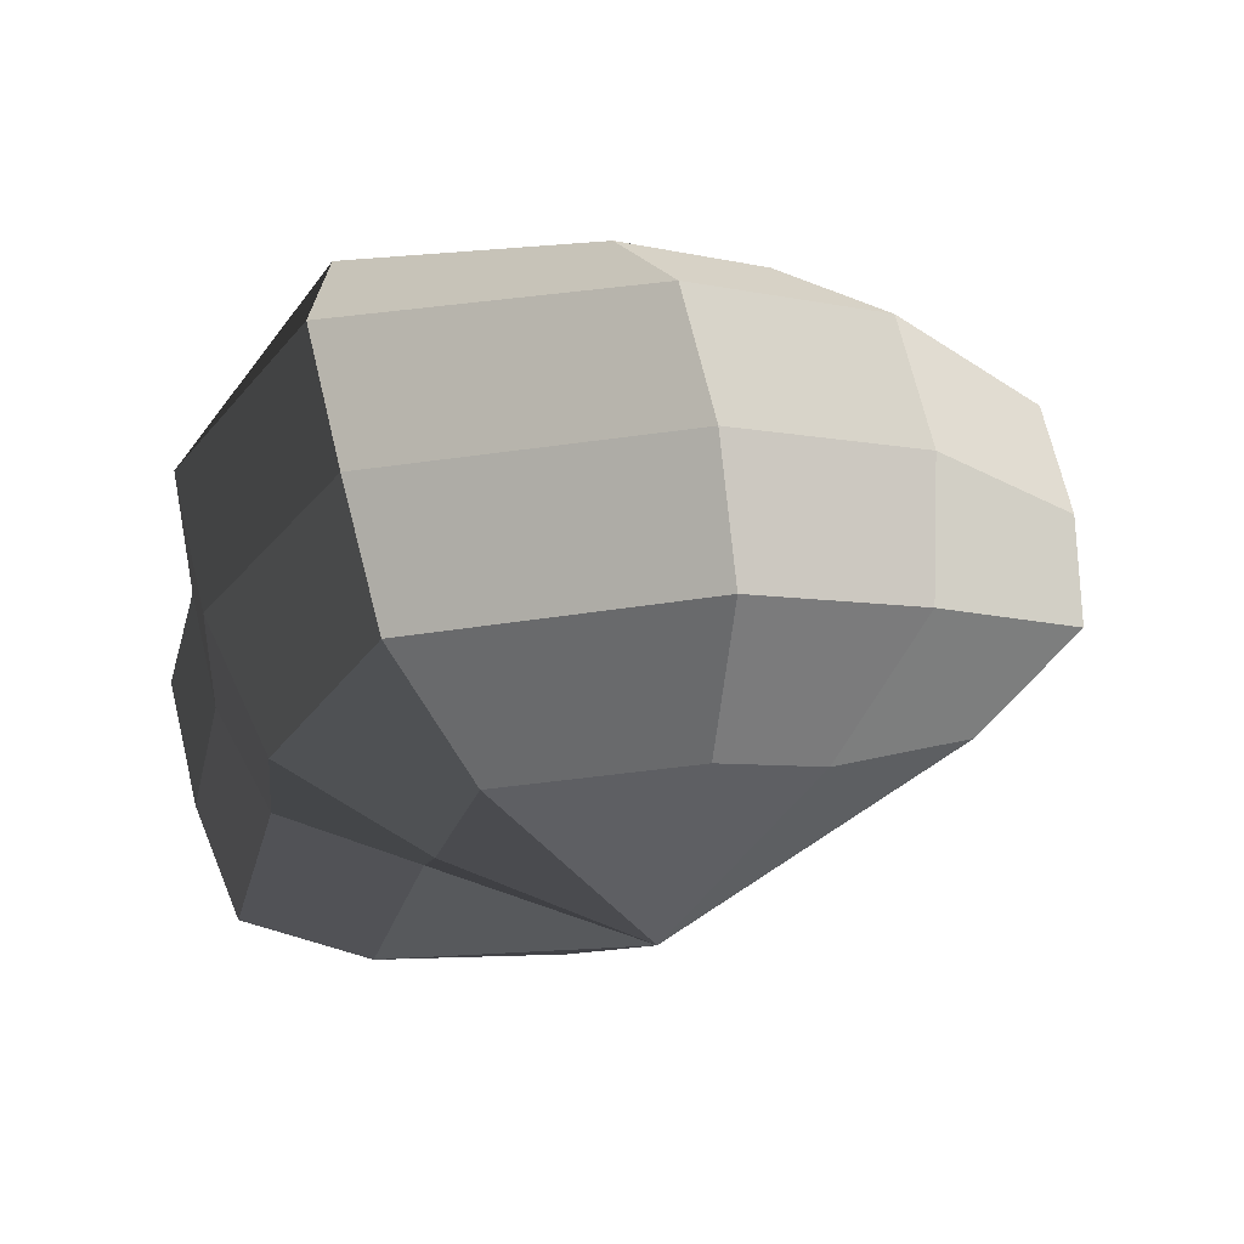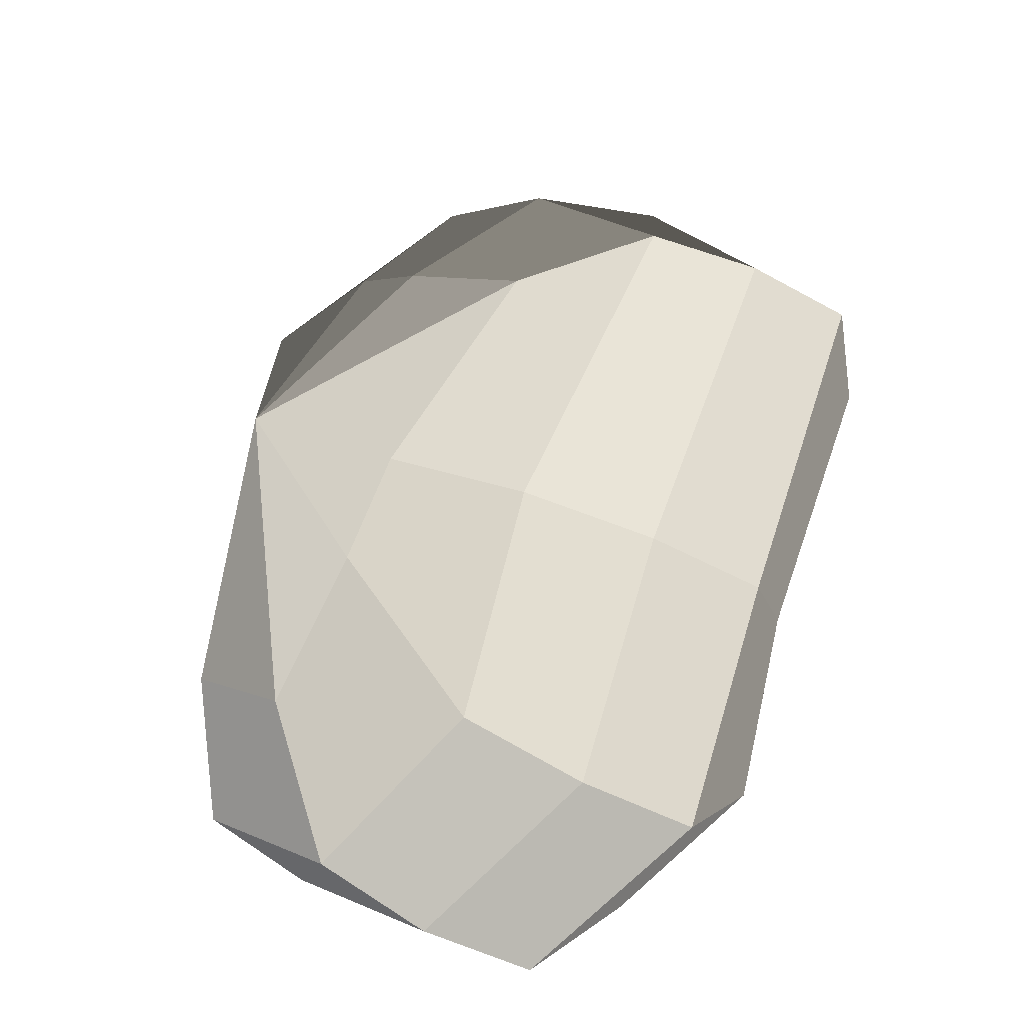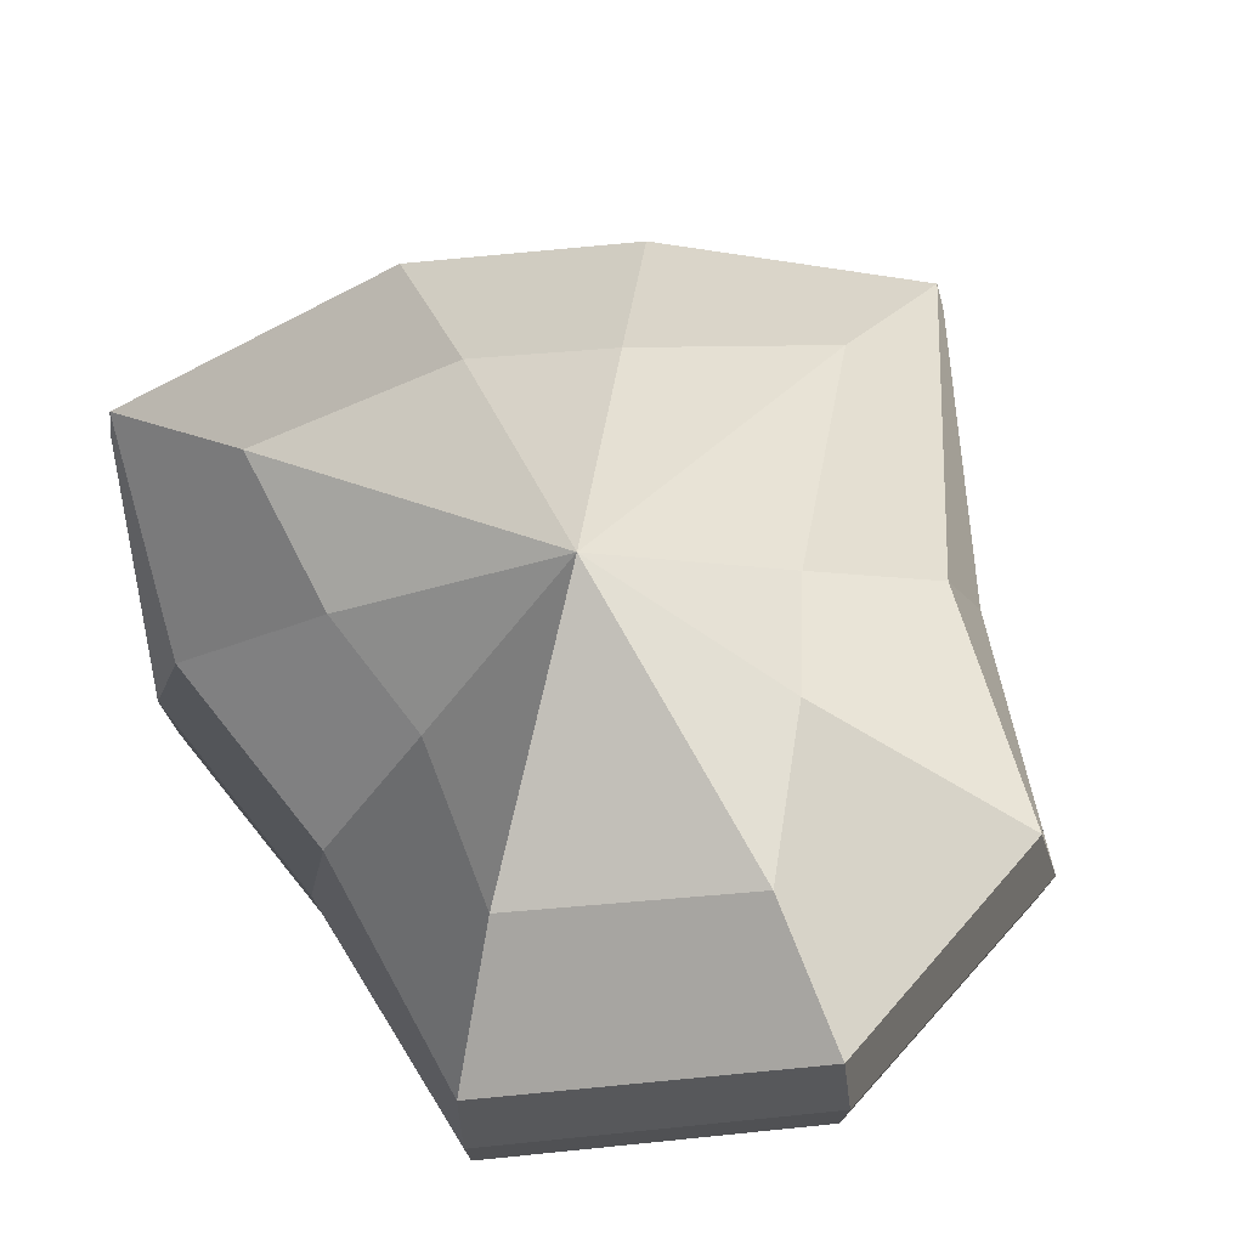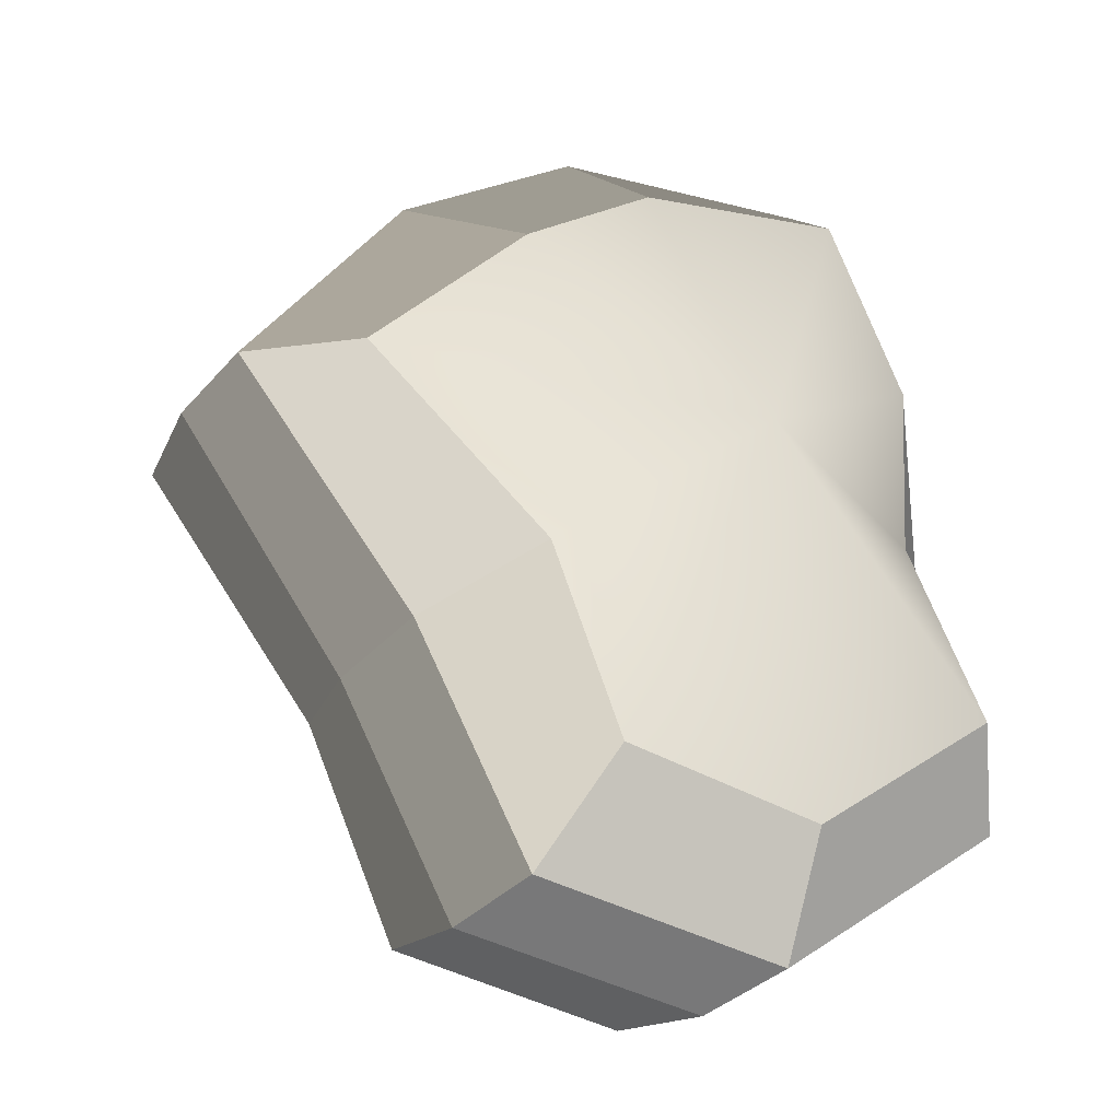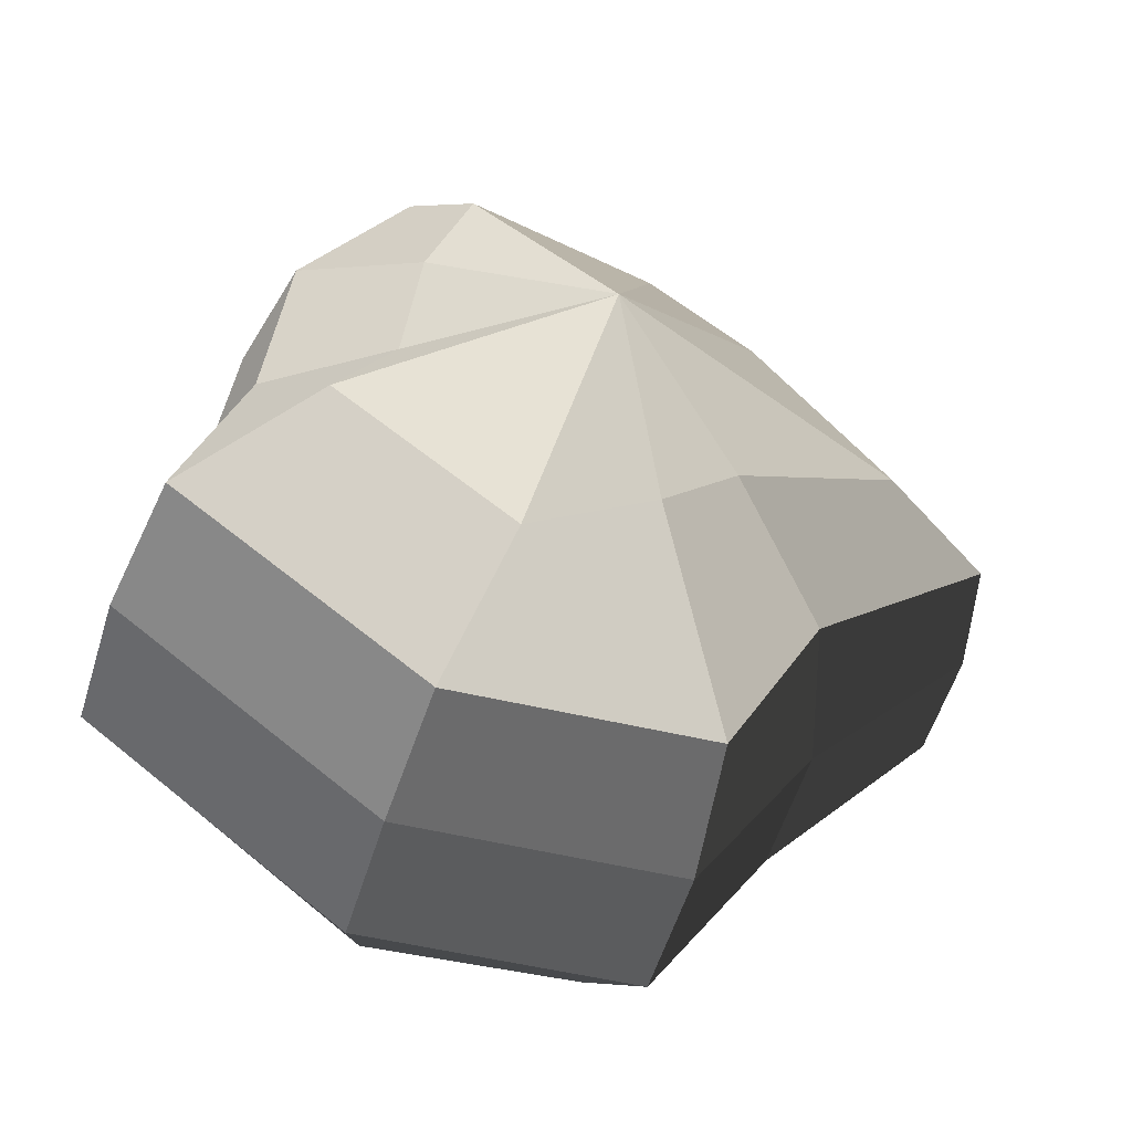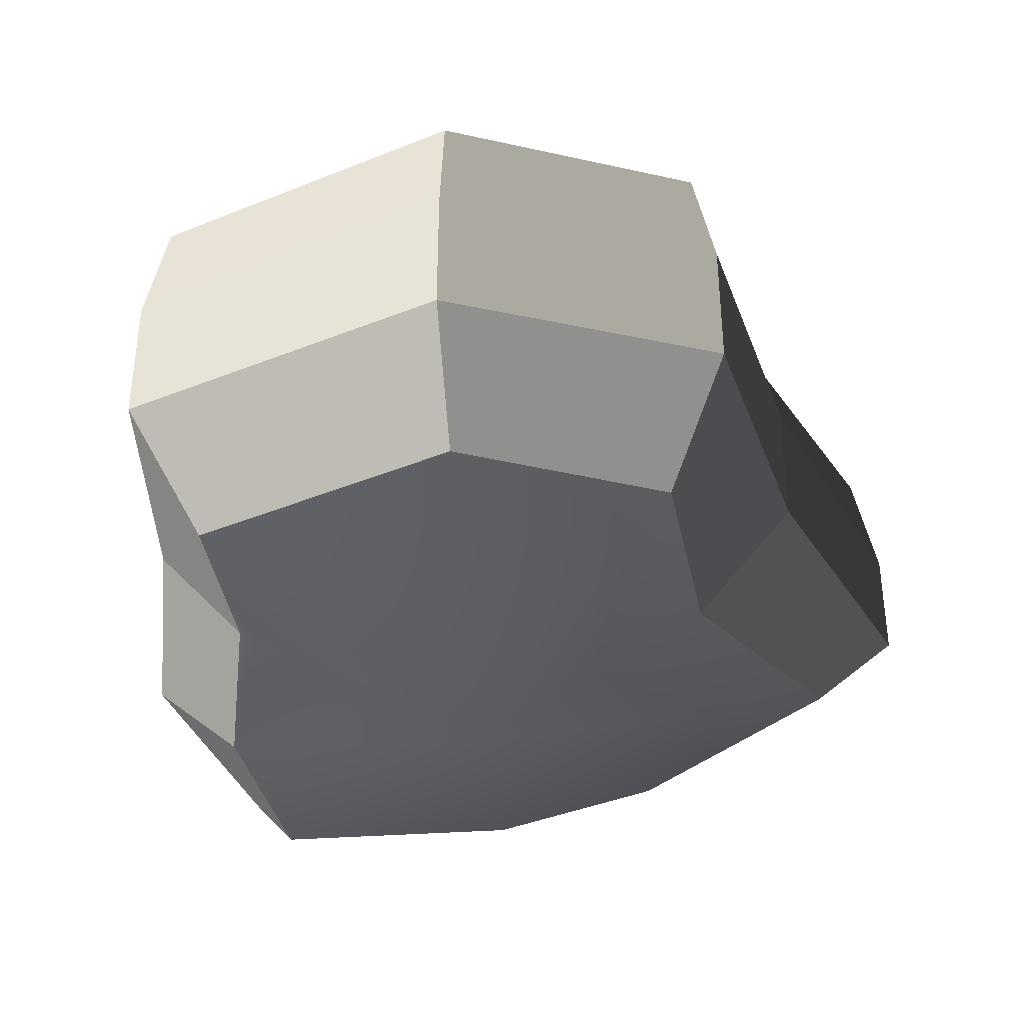
<metadata>
{"format":"obj","ext":"obj","renderer":"f3d","projection":"perspective","resolution":1024,"background":"white","views":[{"elev":69.4,"azim":166.5,"up":"+Z"},{"elev":-42.3,"azim":-124.4,"up":"+Z"},{"elev":75.2,"azim":136.2,"up":"+Y"},{"elev":-32.8,"azim":-33.7,"up":"+Z"},{"elev":-56.0,"azim":162.9,"up":"+Z"},{"elev":-38.6,"azim":168.8,"up":"+Y"}]}
</metadata>
<code>
v 0.01455 -0.02578 -0.04036
v 0.004625 -0.03398 0.00109
v 0.03879 -0.02578 -0.02106
v -0.009662 -0.02578 -0.03818
v -0.01825 -0.02578 -0.01778
v -0.03822 -0.02223 0.00109
v -0.02135 -0.02578 0.01996
v -0.005296 -0.02578 0.03272
v 0.0211 -0.02578 0.04036
v 0.0306 -0.02578 0.01996
v 0.03219 -0.02223 0.00109
v 0.03879 -0.02578 -0.02106
v 0.04797 -0.01489 -0.02773
v 0.01805 -0.01489 -0.05115
v 0.01455 -0.02578 -0.04036
v 0.01455 -0.02578 -0.04036
v 0.01805 -0.01489 -0.05115
v -0.01317 -0.01489 -0.04897
v -0.009662 -0.02578 -0.03818
v -0.009662 -0.02578 -0.03818
v -0.01317 -0.01489 -0.04897
v -0.02743 -0.01489 -0.02445
v -0.01825 -0.02578 -0.01778
v -0.01825 -0.02578 -0.01778
v -0.02743 -0.01489 -0.02445
v -0.04797 -0.01289 0.00109
v -0.03822 -0.02223 0.00109
v -0.03822 -0.02223 0.00109
v -0.04797 -0.01289 0.00109
v -0.03053 -0.01489 0.02663
v -0.02135 -0.02578 0.01996
v -0.02135 -0.02578 0.01996
v -0.03053 -0.01489 0.02663
v -0.008803 -0.01489 0.04351
v -0.005296 -0.02578 0.03272
v -0.005296 -0.02578 0.03272
v -0.008803 -0.01489 0.04351
v 0.0246 -0.01489 0.05115
v 0.0211 -0.02578 0.04036
v 0.0211 -0.02578 0.04036
v 0.0246 -0.01489 0.05115
v 0.03978 -0.01489 0.02663
v 0.0306 -0.02578 0.01996
v 0.0306 -0.02578 0.01996
v 0.03978 -0.01489 0.02663
v 0.04194 -0.01289 0.00109
v 0.03219 -0.02223 0.00109
v 0.03219 -0.02223 0.00109
v 0.04194 -0.01289 0.00109
v 0.04797 -0.01489 -0.02773
v 0.03879 -0.02578 -0.02106
v 0.04797 -0.01489 -0.02773
v 0.04797 -0.0001483 -0.02773
v 0.01805 -0.0001483 -0.05115
v 0.01805 -0.01489 -0.05115
v 0.01805 -0.01489 -0.05115
v 0.01805 -0.0001483 -0.05115
v -0.01317 -0.0001482 -0.04897
v -0.01317 -0.01489 -0.04897
v -0.01317 -0.01489 -0.04897
v -0.01317 -0.0001482 -0.04897
v -0.02743 -0.0001483 -0.02445
v -0.02743 -0.01489 -0.02445
v -0.02743 -0.01489 -0.02445
v -0.02743 -0.0001483 -0.02445
v -0.04797 -0.0002293 0.001089
v -0.04797 -0.01289 0.00109
v -0.04797 -0.01289 0.00109
v -0.04797 -0.0002293 0.001089
v -0.03053 -0.0001482 0.02663
v -0.03053 -0.01489 0.02663
v -0.03053 -0.01489 0.02663
v -0.03053 -0.0001482 0.02663
v -0.008803 -0.0001483 0.04351
v -0.008803 -0.01489 0.04351
v -0.008803 -0.01489 0.04351
v -0.008803 -0.0001483 0.04351
v 0.0246 -0.0001483 0.05115
v 0.0246 -0.01489 0.05115
v 0.0246 -0.01489 0.05115
v 0.0246 -0.0001483 0.05115
v 0.03978 -0.0001482 0.02663
v 0.03978 -0.01489 0.02663
v 0.03978 -0.01489 0.02663
v 0.03978 -0.0001482 0.02663
v 0.04194 -0.0002293 0.00109
v 0.04194 -0.01289 0.00109
v 0.04194 -0.01289 0.00109
v 0.04194 -0.0002293 0.00109
v 0.04797 -0.0001483 -0.02773
v 0.04797 -0.01489 -0.02773
v 0.04797 -0.0001483 -0.02773
v 0.04569 0.01428 -0.0254
v 0.01715 0.01428 -0.04799
v 0.01805 -0.0001483 -0.05115
v 0.01805 -0.0001483 -0.05115
v 0.01715 0.01428 -0.04799
v -0.01183 0.01428 -0.0456
v -0.01317 -0.0001482 -0.04897
v -0.01317 -0.0001482 -0.04897
v -0.01183 0.01428 -0.0456
v -0.02321 0.01428 -0.02181
v -0.02743 -0.0001483 -0.02445
v -0.02743 -0.0001483 -0.02445
v -0.02321 0.01428 -0.02181
v -0.0453 0.01197 0.001195
v -0.04797 -0.0002293 0.001089
v -0.04797 -0.0002293 0.001089
v -0.0453 0.01197 0.001195
v -0.02661 0.01428 0.0242
v -0.03053 -0.0001482 0.02663
v -0.03053 -0.0001482 0.02663
v -0.02661 0.01428 0.0242
v -0.00704 0.01428 0.03961
v -0.008803 -0.0001483 0.04351
v -0.008803 -0.0001483 0.04351
v -0.00704 0.01428 0.03961
v 0.02433 0.01428 0.04799
v 0.0246 -0.0001483 0.05115
v 0.0246 -0.0001483 0.05115
v 0.02433 0.01428 0.04799
v 0.03671 0.01428 0.0242
v 0.03978 -0.0001482 0.02663
v 0.03978 -0.0001482 0.02663
v 0.03671 0.01428 0.0242
v 0.03865 0.01197 0.001195
v 0.04194 -0.0002293 0.00109
v 0.04194 -0.0002293 0.00109
v 0.03865 0.01197 0.001195
v 0.04569 0.01428 -0.0254
v 0.04797 -0.0001483 -0.02773
v 0.04569 0.01428 -0.0254
v 0.03225 0.02437 -0.01615
v 0.01204 0.02437 -0.03257
v 0.01715 0.01428 -0.04799
v 0.01715 0.01428 -0.04799
v 0.01204 0.02437 -0.03257
v -0.002591 0.02437 -0.0214
v -0.01183 0.01428 -0.0456
v -0.01183 0.01428 -0.0456
v -0.002591 0.02437 -0.0214
v -0.01125 0.02437 -0.0128
v -0.02321 0.01428 -0.02181
v -0.02321 0.01428 -0.02181
v -0.01125 0.02437 -0.0128
v -0.03124 0.02075 0.001115
v -0.0453 0.01197 0.001195
v -0.0453 0.01197 0.001195
v -0.03124 0.02075 0.001115
v -0.01443 0.02437 0.01503
v -0.02661 0.01428 0.0242
v -0.02661 0.01428 0.0242
v -0.01443 0.02437 0.01503
v -0.002591 0.02437 0.02474
v -0.00704 0.01428 0.03961
v -0.00704 0.01428 0.03961
v -0.002591 0.02437 0.02474
v 0.01874 0.02437 0.03257
v 0.02433 0.01428 0.04799
v 0.02433 0.01428 0.04799
v 0.01874 0.02437 0.03257
v 0.02387 0.02437 0.01503
v 0.03671 0.01428 0.0242
v 0.03671 0.01428 0.0242
v 0.02387 0.02437 0.01503
v 0.02505 0.02075 0.001116
v 0.03865 0.01197 0.001195
v 0.03865 0.01197 0.001195
v 0.02505 0.02075 0.001116
v 0.03225 0.02437 -0.01615
v 0.04569 0.01428 -0.0254
v 0.03225 0.02437 -0.01615
v 0.004625 0.03398 0.00109
v 0.01204 0.02437 -0.03257
v 0.01204 0.02437 -0.03257
v 0.004625 0.03398 0.00109
v -0.002591 0.02437 -0.0214
v -0.002591 0.02437 -0.0214
v 0.004625 0.03398 0.00109
v -0.01125 0.02437 -0.0128
v -0.01125 0.02437 -0.0128
v 0.004625 0.03398 0.00109
v -0.03124 0.02075 0.001115
v -0.03124 0.02075 0.001115
v 0.004625 0.03398 0.00109
v -0.01443 0.02437 0.01503
v -0.01443 0.02437 0.01503
v 0.004625 0.03398 0.00109
v -0.002591 0.02437 0.02474
v -0.002591 0.02437 0.02474
v 0.004625 0.03398 0.00109
v 0.01874 0.02437 0.03257
v 0.01874 0.02437 0.03257
v 0.004625 0.03398 0.00109
v 0.02387 0.02437 0.01503
v 0.02387 0.02437 0.01503
v 0.004625 0.03398 0.00109
v 0.02505 0.02075 0.001116
v 0.02505 0.02075 0.001116
v 0.004625 0.03398 0.00109
v 0.03225 0.02437 -0.01615
g Foliage6_39_3745_186
f 1 3 2
f 4 1 2
f 5 4 2
f 6 5 2
f 7 6 2
f 8 7 2
f 9 8 2
f 10 9 2
f 11 10 2
f 3 11 2
f 12 14 13
f 12 15 14
f 16 18 17
f 16 19 18
f 20 22 21
f 20 23 22
f 24 26 25
f 24 27 26
f 28 30 29
f 28 31 30
f 32 34 33
f 32 35 34
f 36 38 37
f 36 39 38
f 40 42 41
f 40 43 42
f 44 46 45
f 44 47 46
f 48 50 49
f 48 51 50
f 52 54 53
f 52 55 54
f 56 58 57
f 56 59 58
f 60 62 61
f 60 63 62
f 64 66 65
f 64 67 66
f 68 70 69
f 68 71 70
f 72 74 73
f 72 75 74
f 76 78 77
f 76 79 78
f 80 82 81
f 80 83 82
f 84 86 85
f 84 87 86
f 88 90 89
f 88 91 90
f 92 94 93
f 92 95 94
f 96 98 97
f 96 99 98
f 100 102 101
f 100 103 102
f 104 106 105
f 104 107 106
f 108 110 109
f 108 111 110
f 112 114 113
f 112 115 114
f 116 118 117
f 116 119 118
f 120 122 121
f 120 123 122
f 124 126 125
f 124 127 126
f 128 130 129
f 128 131 130
f 132 134 133
f 132 135 134
f 136 138 137
f 136 139 138
f 140 142 141
f 140 143 142
f 144 146 145
f 144 147 146
f 148 150 149
f 148 151 150
f 152 154 153
f 152 155 154
f 156 158 157
f 156 159 158
f 160 162 161
f 160 163 162
f 164 166 165
f 164 167 166
f 168 170 169
f 168 171 170
f 172 174 173
f 175 177 176
f 178 180 179
f 181 183 182
f 184 186 185
f 187 189 188
f 190 192 191
f 193 195 194
f 196 198 197
f 199 201 200

</code>
